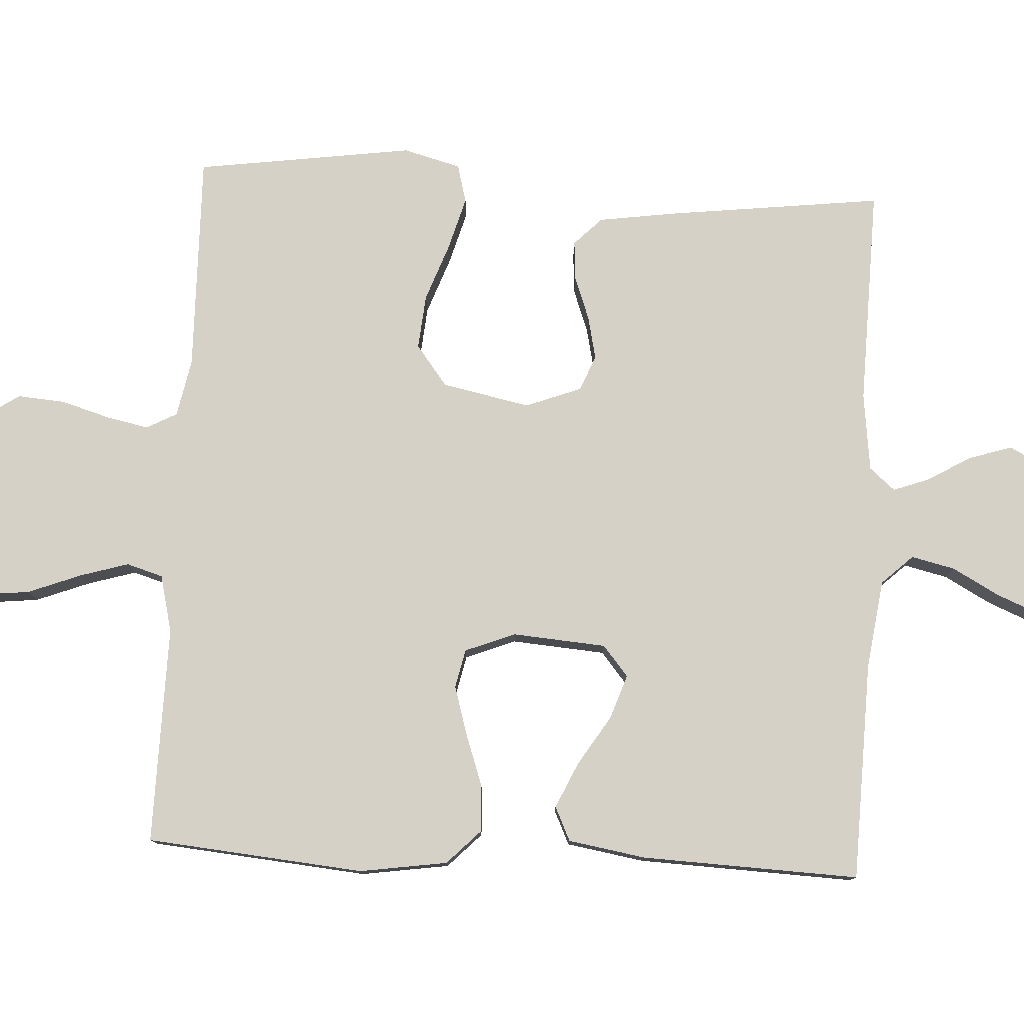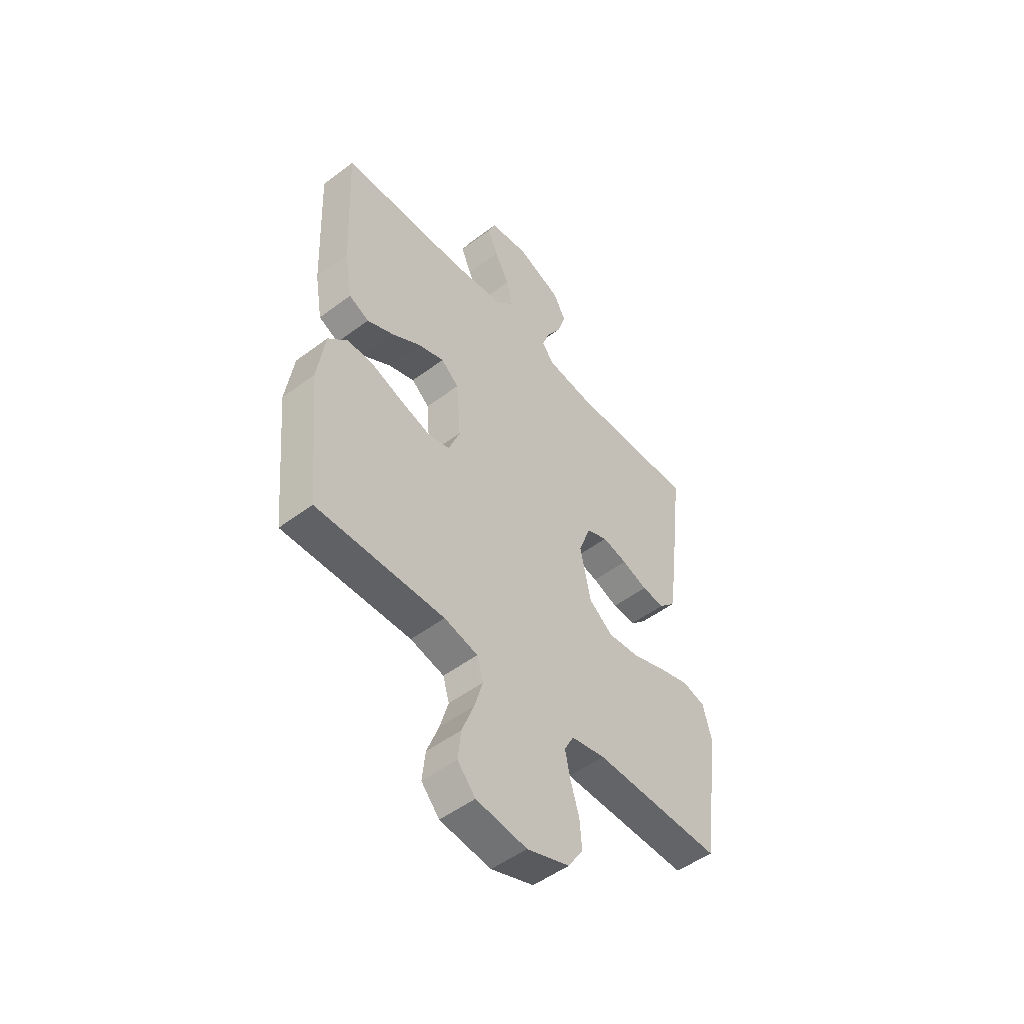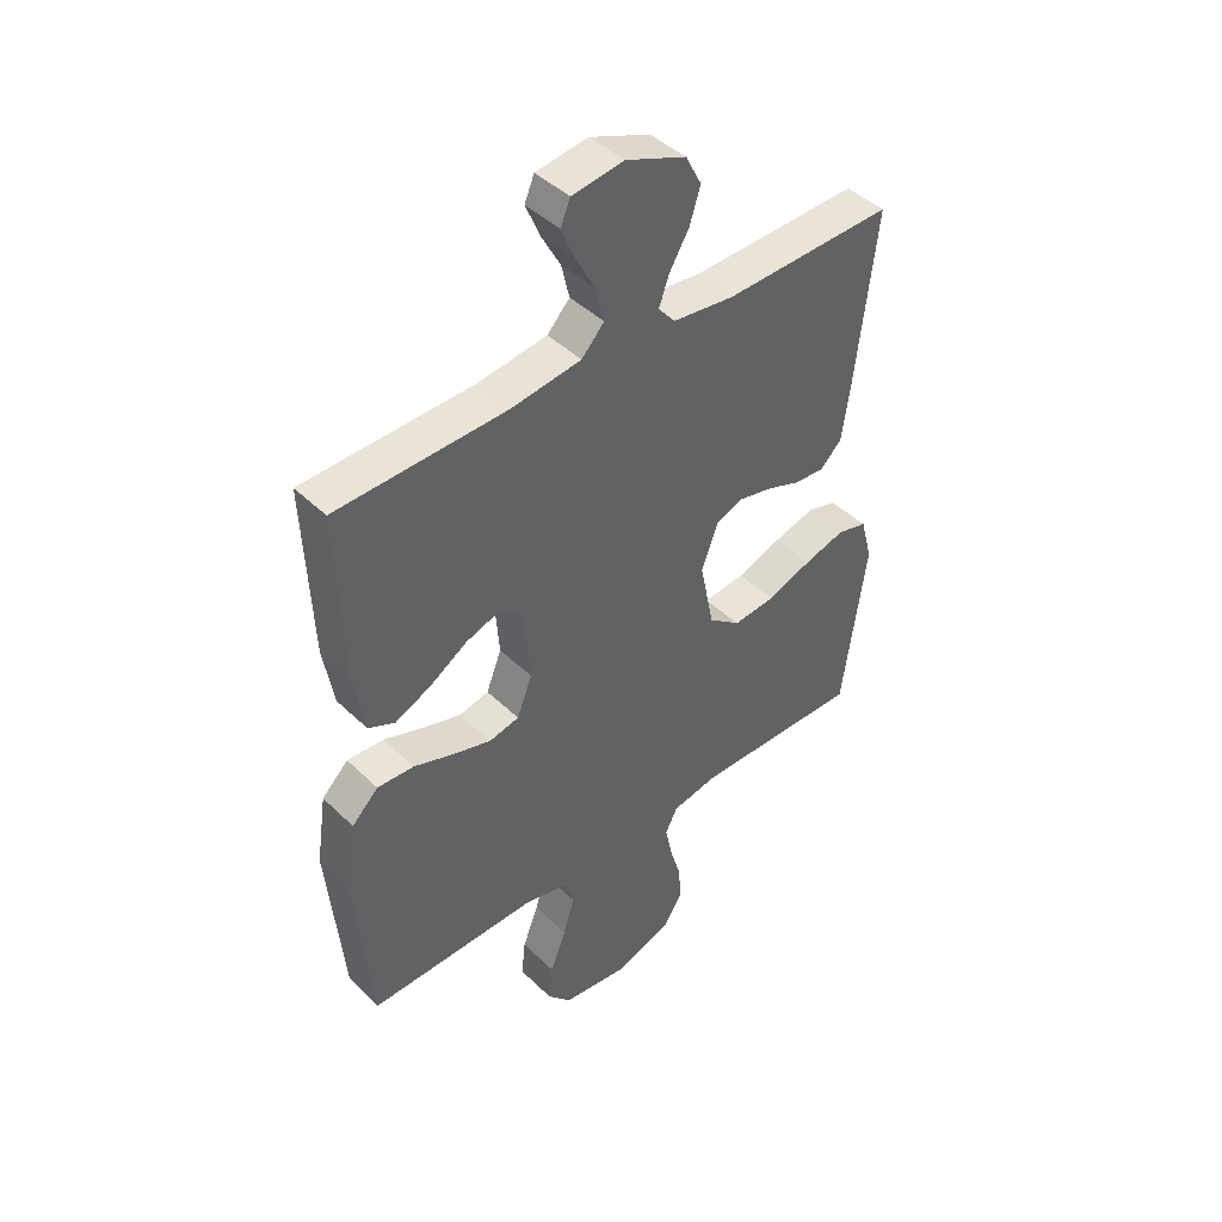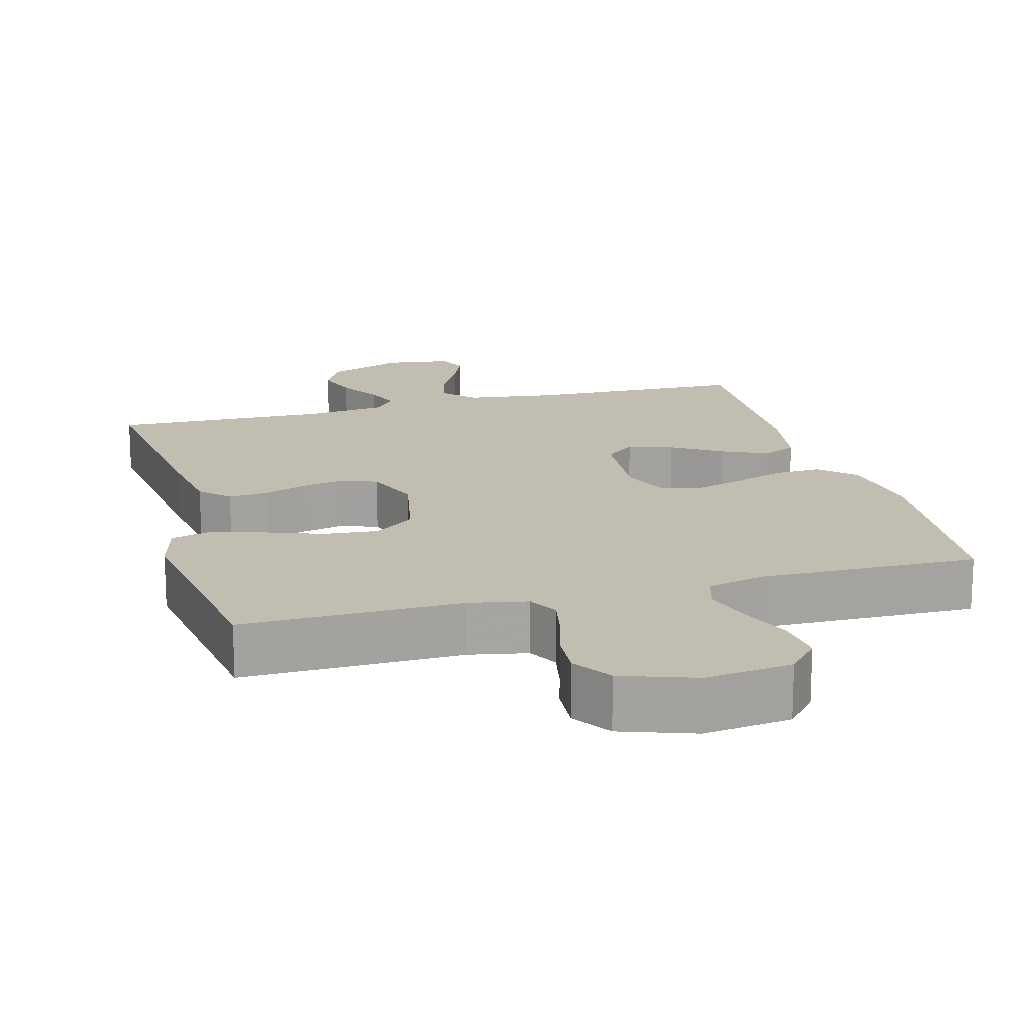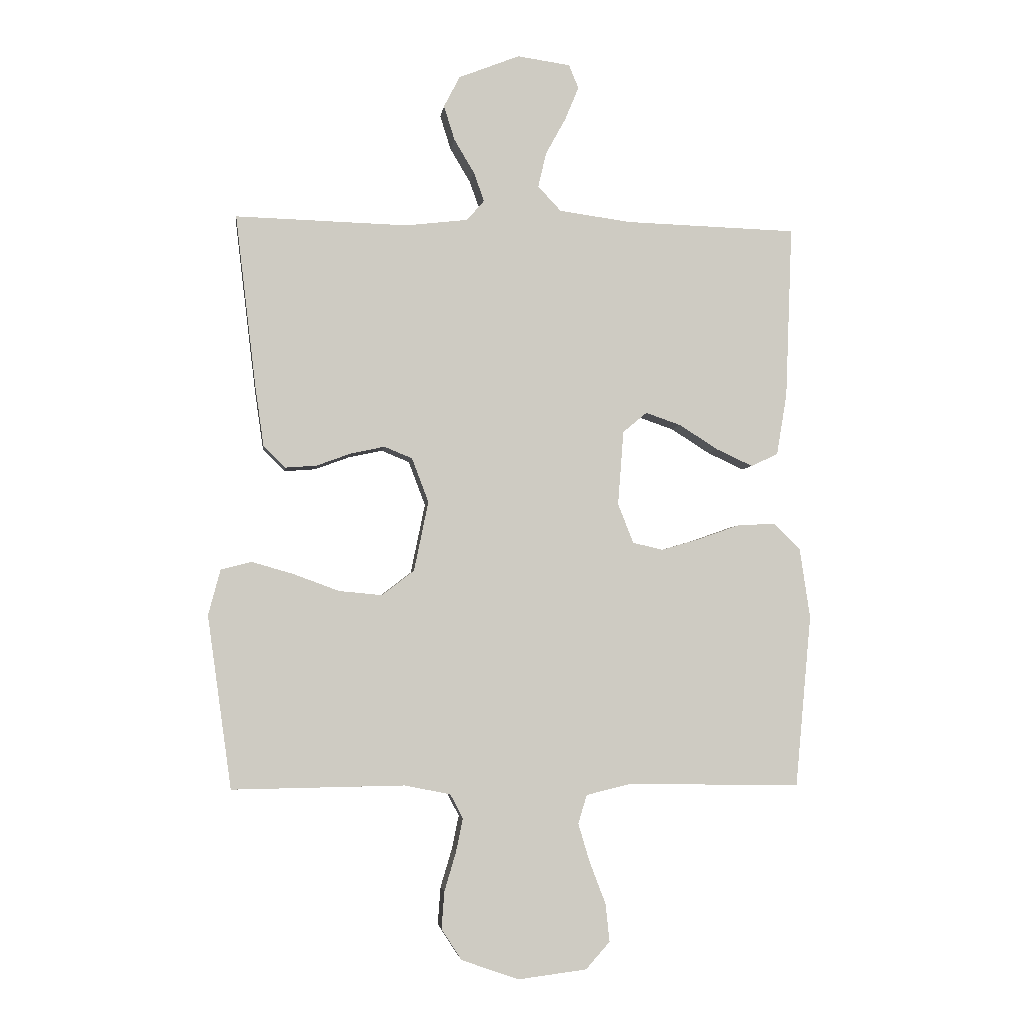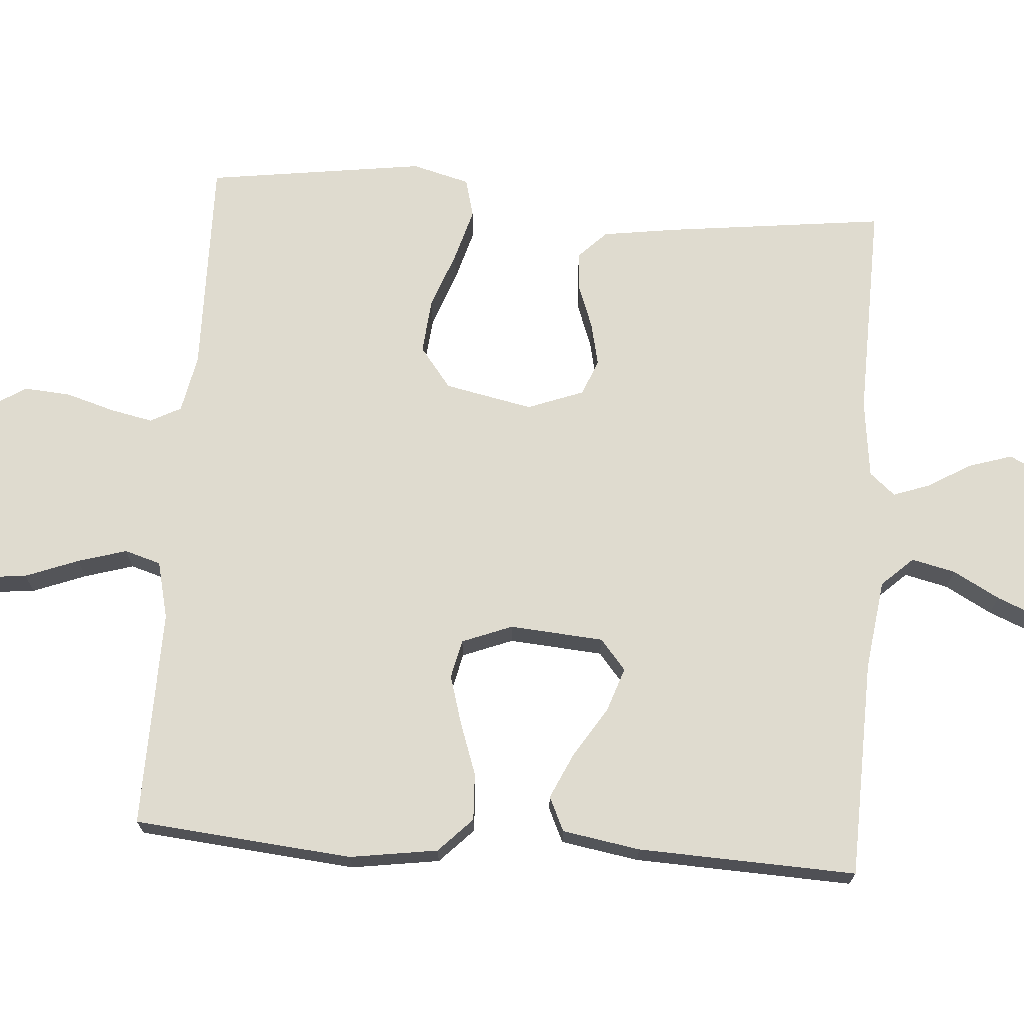
<metadata>
{"format":"obj","ext":"obj","renderer":"f3d","projection":"perspective","resolution":1024,"background":"white","views":[{"elev":78.7,"azim":-87.0,"up":"+Y"},{"elev":-50.6,"azim":-50.5,"up":"+Z"},{"elev":43.8,"azim":-41.6,"up":"+Z"},{"elev":16.8,"azim":164.6,"up":"+Y"},{"elev":-4.1,"azim":172.6,"up":"+Z"},{"elev":70.4,"azim":-85.8,"up":"+Y"}]}
</metadata>
<code>
v -0.5 0.07 -0.5
v -0.528 0.07 -0.2
v -0.51 0.07 -0.079
v -0.463 0.07 -0.033
v -0.398 0.07 -0.036
v -0.327 0.07 -0.061
v -0.259 0.07 -0.081
v -0.206 0.07 -0.069
v -0.179 0.07 0
v -0.189 0.07 0.129
v -0.231 0.07 0.164
v -0.292 0.07 0.143
v -0.36 0.07 0.1
v -0.423 0.07 0.071
v -0.47 0.07 0.093
v -0.488 0.07 0.2
v -0.5 0.07 0.5
v -0.2 0.07 0.509
v -0.076 0.07 0.526
v -0.036 0.07 0.569
v -0.05 0.07 0.629
v -0.085 0.07 0.693
v -0.109 0.07 0.751
v -0.092 0.07 0.792
v 0 0.07 0.805
v 0.106 0.07 0.763
v 0.134 0.07 0.709
v 0.115 0.07 0.649
v 0.08 0.07 0.59
v 0.062 0.07 0.54
v 0.092 0.07 0.505
v 0.2 0.07 0.492
v 0.5 0.07 0.5
v 0.464 0.07 0.2
v 0.449 0.07 0.096
v 0.411 0.07 0.058
v 0.357 0.07 0.062
v 0.297 0.07 0.084
v 0.238 0.07 0.097
v 0.189 0.07 0.077
v 0.16 0.07 0
v 0.185 0.07 -0.121
v 0.241 0.07 -0.164
v 0.316 0.07 -0.157
v 0.395 0.07 -0.128
v 0.468 0.07 -0.107
v 0.521 0.07 -0.121
v 0.542 0.07 -0.2
v 0.5 0.07 -0.5
v 0.2 0.07 -0.495
v 0.12 0.07 -0.511
v 0.098 0.07 -0.553
v 0.11 0.07 -0.611
v 0.13 0.07 -0.678
v 0.135 0.07 -0.743
v 0.1 0.07 -0.797
v 0 0.07 -0.832
v -0.119 0.07 -0.817
v -0.161 0.07 -0.77
v -0.154 0.07 -0.704
v -0.126 0.07 -0.631
v -0.106 0.07 -0.564
v -0.121 0.07 -0.514
v -0.2 0.07 -0.495
v -0.5 0 -0.5
v -0.528 0 -0.2
v -0.51 0 -0.079
v -0.463 0 -0.033
v -0.398 0 -0.036
v -0.327 0 -0.061
v -0.259 0 -0.081
v -0.206 0 -0.069
v -0.179 0 0
v -0.189 0 0.129
v -0.231 0 0.164
v -0.292 0 0.143
v -0.36 0 0.1
v -0.423 0 0.071
v -0.47 0 0.093
v -0.488 0 0.2
v -0.5 0 0.5
v -0.2 0 0.509
v -0.076 0 0.526
v -0.036 0 0.569
v -0.05 0 0.629
v -0.085 0 0.693
v -0.109 0 0.751
v -0.092 0 0.792
v 0 0 0.805
v 0.106 0 0.763
v 0.134 0 0.709
v 0.115 0 0.649
v 0.08 0 0.59
v 0.062 0 0.54
v 0.092 0 0.505
v 0.2 0 0.492
v 0.5 0 0.5
v 0.464 0 0.2
v 0.449 0 0.096
v 0.411 0 0.058
v 0.357 0 0.062
v 0.297 0 0.084
v 0.238 0 0.097
v 0.189 0 0.077
v 0.16 0 0
v 0.185 0 -0.121
v 0.241 0 -0.164
v 0.316 0 -0.157
v 0.395 0 -0.128
v 0.468 0 -0.107
v 0.521 0 -0.121
v 0.542 0 -0.2
v 0.5 0 -0.5
v 0.2 0 -0.495
v 0.12 0 -0.511
v 0.098 0 -0.553
v 0.11 0 -0.611
v 0.13 0 -0.678
v 0.135 0 -0.743
v 0.1 0 -0.797
v 0 0 -0.832
v -0.119 0 -0.817
v -0.161 0 -0.77
v -0.154 0 -0.704
v -0.126 0 -0.631
v -0.106 0 -0.564
v -0.121 0 -0.514
v -0.2 0 -0.495
f 58 59 60 61
f 58 61 62
f 57 58 62
f 56 57 62 63
f 53 54 55 56
f 52 53 56 63
f 47 48 49 50
f 47 50 51
f 44 45 46 47
f 44 47 51
f 43 44 51
f 42 43 51 52
f 35 36 37 38
f 35 38 39
f 32 33 34 35
f 31 32 35 39
f 30 31 39 40
f 26 27 28 29
f 26 29 30
f 25 26 30
f 24 25 30
f 21 22 23 24
f 21 24 30 40
f 15 16 17 18
f 15 18 19
f 12 13 14 15
f 11 12 15 19
f 10 11 19 20
f 3 4 5 6
f 3 6 7
f 64 1 2 3
f 64 3 7
f 63 64 7 8
f 41 42 52 63
f 41 63 8 9
f 20 21 40 41
f 9 10 20 41
f 125 124 123 122
f 126 125 122
f 126 122 121
f 127 126 121 120
f 120 119 118 117
f 127 120 117 116
f 114 113 112 111
f 115 114 111
f 111 110 109 108
f 115 111 108
f 115 108 107
f 116 115 107 106
f 102 101 100 99
f 103 102 99
f 99 98 97 96
f 103 99 96 95
f 104 103 95 94
f 93 92 91 90
f 94 93 90
f 94 90 89
f 94 89 88
f 88 87 86 85
f 104 94 88 85
f 82 81 80 79
f 83 82 79
f 79 78 77 76
f 83 79 76 75
f 84 83 75 74
f 70 69 68 67
f 71 70 67
f 67 66 65 128
f 71 67 128
f 72 71 128 127
f 127 116 106 105
f 73 72 127 105
f 105 104 85 84
f 105 84 74 73
f 1 65 66 2
f 2 66 67 3
f 3 67 68 4
f 4 68 69 5
f 5 69 70 6
f 6 70 71 7
f 7 71 72 8
f 8 72 73 9
f 9 73 74 10
f 10 74 75 11
f 11 75 76 12
f 12 76 77 13
f 13 77 78 14
f 14 78 79 15
f 15 79 80 16
f 16 80 81 17
f 17 81 82 18
f 18 82 83 19
f 19 83 84 20
f 20 84 85 21
f 21 85 86 22
f 22 86 87 23
f 23 87 88 24
f 24 88 89 25
f 25 89 90 26
f 26 90 91 27
f 27 91 92 28
f 28 92 93 29
f 29 93 94 30
f 30 94 95 31
f 31 95 96 32
f 32 96 97 33
f 33 97 98 34
f 34 98 99 35
f 35 99 100 36
f 36 100 101 37
f 37 101 102 38
f 38 102 103 39
f 39 103 104 40
f 40 104 105 41
f 41 105 106 42
f 42 106 107 43
f 43 107 108 44
f 44 108 109 45
f 45 109 110 46
f 46 110 111 47
f 47 111 112 48
f 48 112 113 49
f 49 113 114 50
f 50 114 115 51
f 51 115 116 52
f 52 116 117 53
f 53 117 118 54
f 54 118 119 55
f 55 119 120 56
f 56 120 121 57
f 57 121 122 58
f 58 122 123 59
f 59 123 124 60
f 60 124 125 61
f 61 125 126 62
f 62 126 127 63
f 63 127 128 64
f 64 128 65 1

</code>
